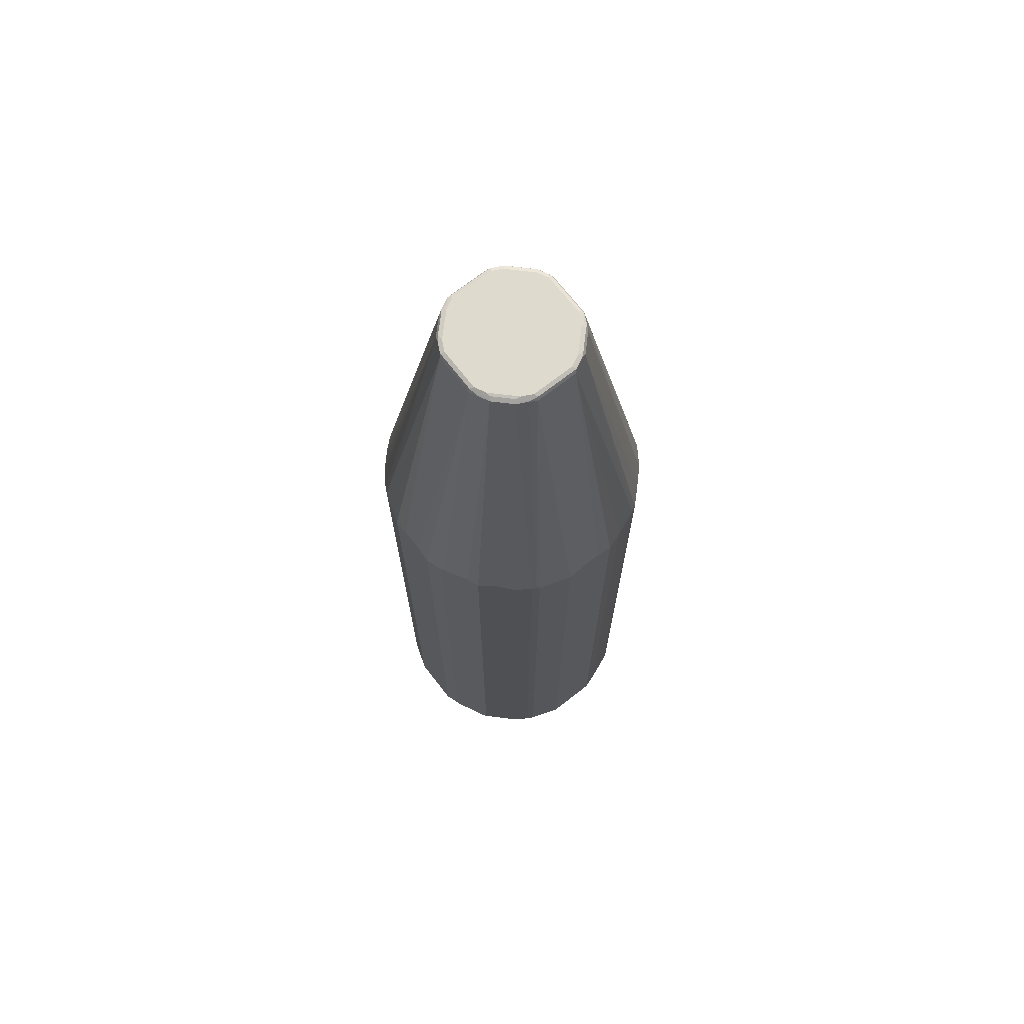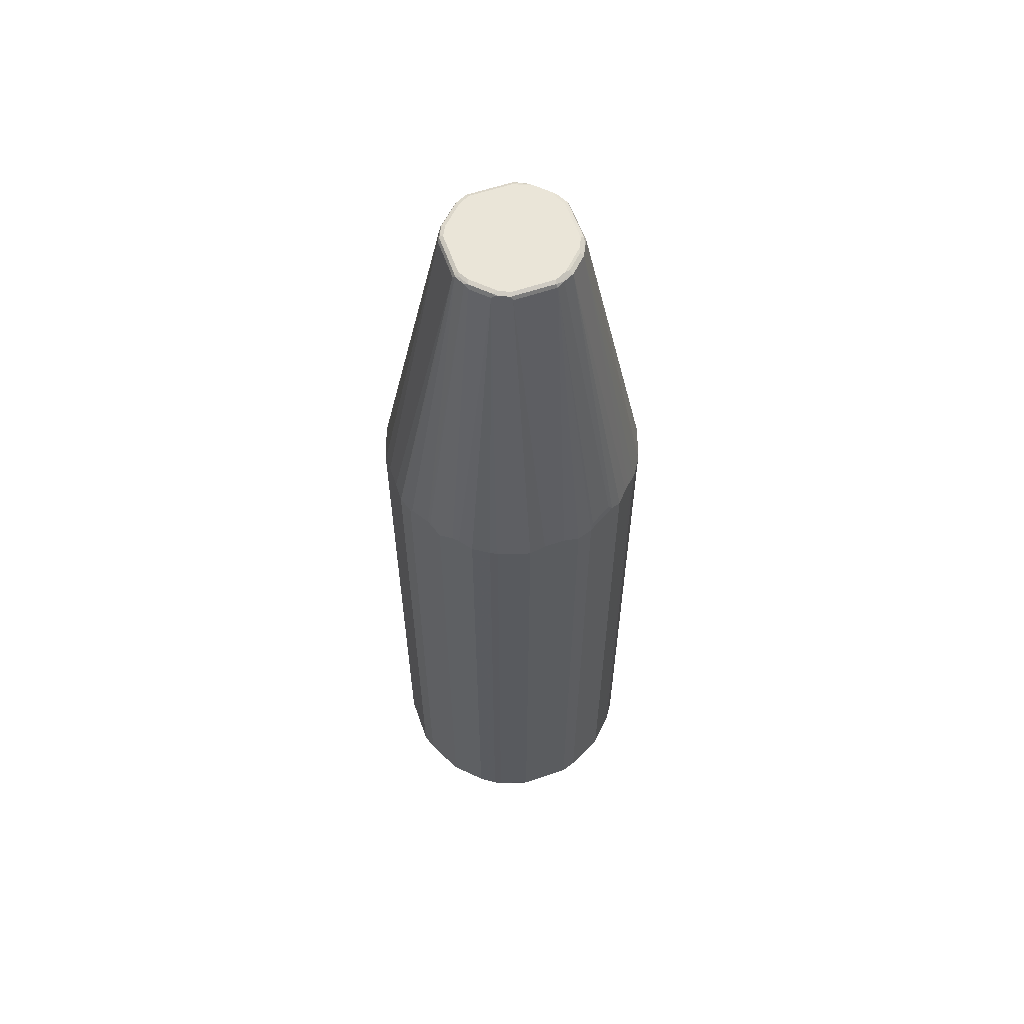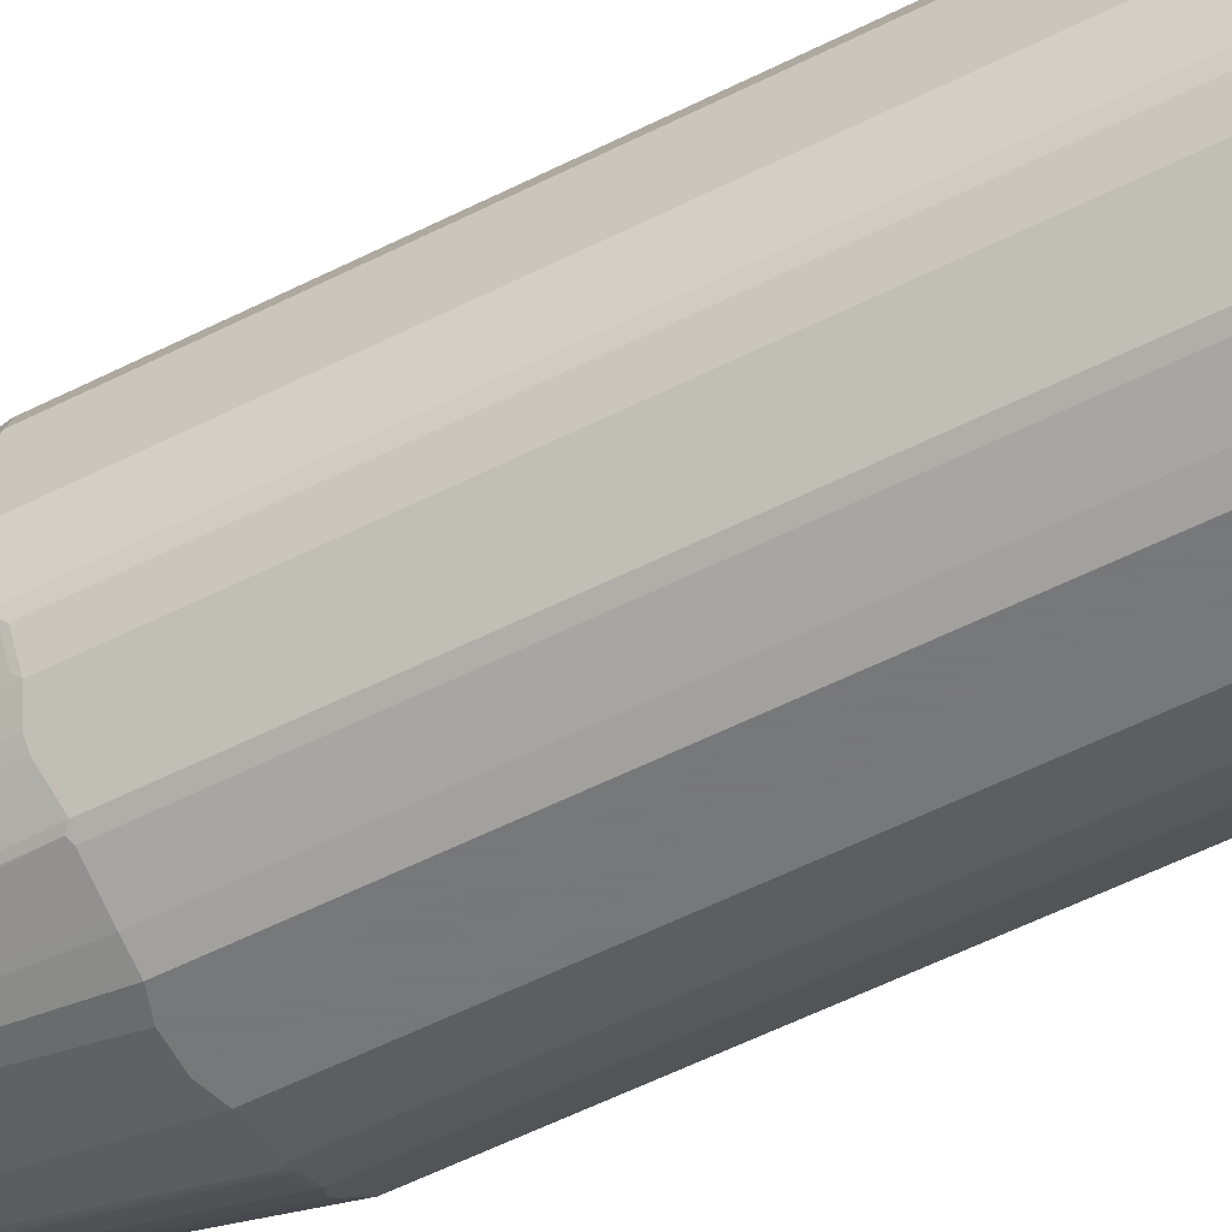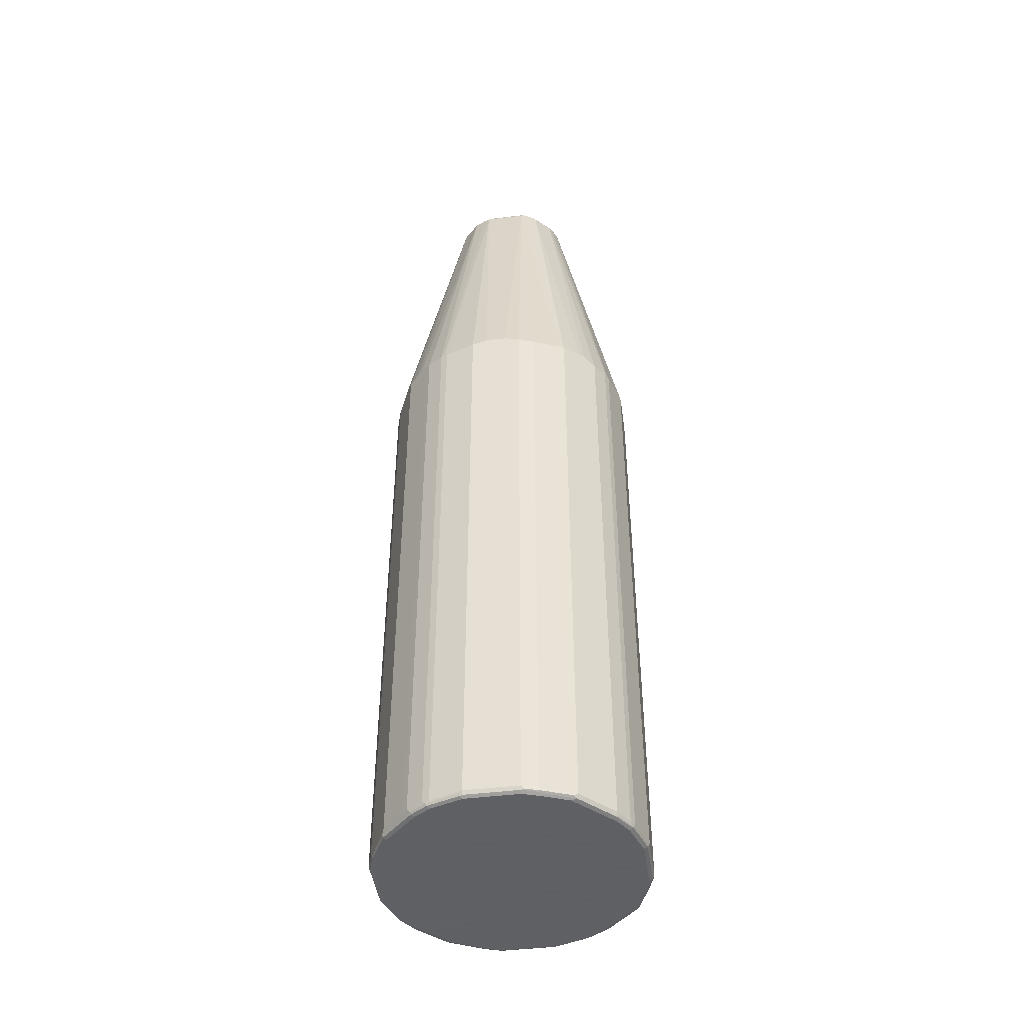
<metadata>
{"format":"obj","ext":"obj","renderer":"f3d","projection":"perspective","resolution":1024,"background":"white","views":[{"elev":71.1,"azim":52.1,"up":"+Y"},{"elev":59.5,"azim":-19.3,"up":"+Y"},{"elev":-57.3,"azim":-62.4,"up":"+Z"},{"elev":-45.3,"azim":98.0,"up":"+Y"}]}
</metadata>
<code>
v -0.2572 -0.936 -0.0514
v -0.2366 -0.936 -0.1131
v -0.2314 -0.9412 -0.1183
v -0.252 -0.9412 -0.05654
v -0.2537 -0.9429 -0.04798
v -0.2572 -0.936 0.0514
v -0.2572 0.2777 -0.0514
v -0.2297 -0.9394 -0.1268
v -0.2366 0.2777 -0.1131
v -0.2332 -0.9429 -0.1097
v -0.2263 -0.9464 -0.1131
v -0.2537 -0.9429 0.05483
v -0.2469 -0.9464 -0.0514
v -0.2434 -0.9429 0.08569
v -0.2469 -0.936 0.08227
v -0.2572 0.2777 0.0514
v -0.2572 0.2879 -0.02054
v -0.1234 0.936 -0.04113
v -0.2091 -0.9394 -0.1577
v -0.204 -0.9445 -0.1526
v -0.2245 -0.9445 -0.1217
v -0.2297 0.2742 -0.1268
v -0.2332 0.2811 -0.12
v -0.2057 -0.9464 -0.144
v -0.2469 -0.9464 0.0514
v -0.2332 -0.9429 0.1063
v -0.2417 -0.9412 0.08997
v -0.2366 -0.9464 0.08227
v -0.2366 -0.936 0.1029
v -0.2469 0.2777 0.08227
v -0.2443 0.2827 0.0874
v -0.2546 0.2827 0.05654
v -0.1208 0.9412 0.04627
v -0.1234 0.936 0.04113
v -0.2572 0.2879 0.02054
v -0.12 0.9429 -0.04113
v -0.1183 0.9438 -0.04627
v -0.12 0.9394 -0.04798
v -0.1989 -0.9394 -0.168
v -0.2091 0.2742 -0.1577
v -0.1937 -0.9445 -0.1629
v -0.2126 0.2811 -0.1508
v -0.1097 0.9394 -0.06857
v -0.1337 -0.9464 -0.216
v -0.2126 -0.9429 0.1474
v -0.2314 -0.9412 0.1106
v -0.2263 -0.9464 0.1029
v -0.2263 -0.936 0.1234
v -0.2366 0.2777 0.1029
v -0.234 0.2827 0.108
v -0.2263 0.2879 0.1234
v -0.2237 0.2931 0.1286
v -0.1106 0.9412 0.06686
v -0.1144 0.9438 0.0514
v -0.12 0.9429 0.04113
v -0.1131 0.9464 0.04113
v -0.1131 0.9464 -0.04113
v -0.108 0.9438 -0.06686
v -0.168 -0.9394 -0.1989
v -0.1989 0.2742 -0.168
v -0.1063 0.9325 -0.07542
v -0.1885 0.2846 -0.1783
v -0.1629 -0.9445 -0.1937
v -0.06857 0.9394 -0.1097
v -0.1423 -0.9445 -0.2143
v -0.1389 -0.9412 -0.2211
v -0.1303 -0.9429 -0.2228
v -0.08227 -0.9464 -0.2366
v -0.2057 -0.9464 0.144
v -0.2057 -0.9438 0.1556
v -0.2109 -0.9412 0.1517
v -0.2091 -0.936 0.1577
v -0.2091 0.2777 0.1577
v -0.2134 0.2827 0.1491
v -0.2199 0.2983 0.1337
v -0.1063 0.936 0.07542
v -0.1041 0.9438 0.072
v -0.1029 0.9464 0.06168
v -0.1029 0.9464 -0.06168
v -0.06686 0.9438 -0.108
v -0.1474 -0.9394 -0.2194
v -0.168 0.2742 -0.1989
v -0.07542 0.9325 -0.1063
v -0.1783 0.2846 -0.1885
v -0.04798 0.9394 -0.12
v -0.1406 0.2811 -0.2228
v -0.0874 -0.9412 -0.2417
v -0.07884 -0.9429 -0.2434
v -0.0514 -0.9464 -0.2469
v -0.144 -0.9464 0.2057
v -0.1646 -0.9438 0.1967
v -0.1989 -0.936 0.168
v -0.1989 0.2777 0.168
v -0.1885 0.2879 0.1783
v -0.07542 0.936 0.1063
v -0.07326 0.9438 0.1029
v -0.06168 0.9464 0.1029
v -0.06168 0.9464 -0.1029
v -0.04627 0.9438 -0.1183
v -0.04113 0.9464 -0.1131
v -0.1337 -0.936 -0.2263
v -0.09596 -0.9394 -0.24
v -0.1474 0.2742 -0.2194
v -0.04113 0.936 -0.1234
v -0.08911 0.2811 -0.2434
v -0.1337 0.2777 -0.2263
v -0.08227 -0.936 -0.2469
v -0.0514 -0.936 -0.2572
v -0.05654 -0.9412 -0.252
v -0.04798 -0.9429 -0.2537
v 0.0514 -0.9464 -0.2469
v -0.1131 -0.9464 0.2263
v -0.1543 -0.9438 0.207
v -0.168 -0.936 0.1989
v -0.168 0.2777 0.1989
v -0.1783 0.2879 0.1885
v -0.06857 0.936 0.1097
v -0.06943 0.9412 0.108
v -0.1577 0.2777 0.2091
v -0.1268 0.2777 0.2297
v -0.1144 0.2879 0.234
v -0.06515 0.9429 0.1097
v -0.04113 0.9464 0.1131
v 0.04113 0.9429 -0.12
v -0.04113 0.9429 -0.12
v 0.04113 0.9464 -0.1131
v 0.04627 0.9412 -0.1208
v 0.04113 0.936 -0.1234
v -0.02054 0.2879 -0.2572
v -0.0514 0.2777 -0.2572
v -0.08227 0.2777 -0.2469
v 0.0514 -0.936 -0.2572
v 0.05483 -0.9429 -0.2537
v 0.1131 -0.9464 -0.2263
v -0.0514 -0.9464 0.2469
v -0.1131 -0.9429 0.2332
v -0.1234 -0.9438 0.2276
v -0.1491 -0.9412 0.2134
v -0.1577 -0.936 0.2091
v -0.04113 0.936 0.1234
v -0.04884 0.9412 0.1183
v -0.1131 0.2777 0.2366
v -0.1268 -0.936 0.2297
v -0.04456 0.9429 0.12
v 0.04113 0.9464 0.1131
v 0.0514 0.9438 -0.1144
v 0.06168 0.9464 -0.1029
v 0.06686 0.9412 -0.1106
v 0.1183 0.2827 -0.234
v 0.05654 0.2827 -0.2546
v 0.0514 0.2777 -0.2572
v 0.02054 0.2879 -0.2572
v 0.1131 -0.936 -0.2366
v 0.1166 -0.9429 -0.2332
v 0.1247 -0.9438 -0.2263
v 0.144 -0.9464 -0.2057
v 0.0514 -0.9464 0.2469
v 0.05654 -0.9438 0.252
v -0.0514 -0.9429 0.2537
v -0.1183 -0.9412 0.234
v 0.04113 0.936 0.1234
v -0.0514 0.2777 0.2572
v -0.02054 0.2879 0.2572
v -0.1131 -0.936 0.2366
v 0.03771 0.9429 0.12
v 0.06168 0.9464 0.1029
v 0.04627 0.9412 0.1183
v 0.06686 0.9412 0.108
v 0.072 0.9438 -0.1041
v 0.1029 0.9464 -0.06168
v 0.07542 0.936 -0.1063
v 0.1234 0.2879 -0.2301
v 0.1268 0.2777 -0.2297
v 0.1131 0.2777 -0.2366
v 0.1268 -0.936 -0.2297
v 0.1208 -0.9412 -0.2314
v 0.1474 -0.9429 -0.2126
v 0.1556 -0.9438 -0.2057
v 0.216 -0.9464 -0.1337
v 0.08227 -0.9464 0.2366
v 0.0874 -0.9438 0.2417
v 0.05825 -0.9394 0.2537
v 0.0514 -0.936 0.2572
v 0.0514 -0.9429 0.2537
v -0.05654 -0.9412 0.2546
v -0.0514 -0.936 0.2572
v 0.05483 0.9394 0.1166
v 0.02054 0.2879 0.2572
v 0.0514 0.2777 0.2572
v 0.08227 0.2777 0.2469
v 0.0874 0.2931 0.2417
v 0.1286 0.3033 0.2211
v 0.07028 0.9445 0.1011
v 0.1029 0.9464 0.06168
v 0.07542 0.9394 0.1063
v 0.1029 0.9438 -0.07326
v 0.1131 0.9464 -0.04113
v 0.1097 0.9429 -0.06515
v 0.1063 0.936 -0.07542
v 0.1783 0.2879 -0.1885
v 0.1577 0.2777 -0.2091
v 0.1577 -0.936 -0.2091
v 0.1517 -0.9412 -0.2109
v 0.168 -0.936 -0.1989
v 0.2173 -0.9438 -0.144
v 0.2366 -0.9464 -0.08227
v 0.1029 -0.9464 0.2263
v 0.108 -0.9438 0.2314
v 0.08911 -0.9394 0.2434
v 0.08227 -0.936 0.2469
v 0.1029 0.2777 0.2366
v 0.1234 0.2879 0.2263
v 0.1371 0.2914 0.2194
v 0.1011 0.9445 0.07028
v 0.1131 0.9464 0.04113
v 0.108 0.9412 0.06686
v 0.1063 0.9394 0.07542
v 0.1577 0.2811 0.2091
v 0.1783 0.2914 0.1885
v 0.108 0.9412 -0.06943
v 0.12 0.9429 -0.04456
v 0.1097 0.936 -0.06857
v 0.2237 0.2879 -0.135
v 0.2194 0.2777 -0.1474
v 0.1885 0.2879 -0.1783
v 0.168 0.2777 -0.1989
v 0.1989 -0.936 -0.168
v 0.2378 -0.9438 -0.09254
v 0.2194 -0.936 -0.1474
v 0.2237 -0.9412 -0.1389
v 0.2443 -0.9412 -0.0874
v 0.2469 -0.9464 -0.0514
v 0.2434 -0.9429 -0.08227
v 0.144 -0.9464 0.2057
v 0.1491 -0.9438 0.2109
v 0.1097 -0.9394 0.2332
v 0.1029 -0.936 0.2366
v 0.1234 -0.936 0.2263
v 0.1183 0.9412 0.04627
v 0.12 0.9429 0.03771
v 0.1166 0.9394 0.05483
v 0.1885 0.2914 0.1783
v 0.2091 0.2811 0.1577
v 0.2297 0.2811 0.1268
v 0.2314 0.2931 0.1183
v 0.168 0.2811 0.1989
v 0.1577 -0.9325 0.2091
v 0.1183 0.9412 -0.04884
v 0.1234 0.936 -0.04113
v 0.2443 0.2879 -0.08358
v 0.2263 0.2777 -0.1337
v 0.1989 0.2777 -0.168
v 0.2263 -0.936 -0.1337
v 0.2546 -0.9412 -0.05654
v 0.2469 -0.936 -0.08227
v 0.2572 -0.936 -0.0514
v 0.252 -0.9438 0.05654
v 0.2469 -0.9464 0.0514
v 0.2537 -0.9429 -0.0514
v 0.2057 -0.9464 0.144
v 0.2109 -0.9438 0.1491
v 0.1612 -0.9394 0.2023
v 0.1508 -0.9394 0.2126
v 0.1234 0.936 0.04113
v 0.1989 0.2811 0.168
v 0.2091 -0.9325 0.1577
v 0.2366 0.2777 0.1131
v 0.2297 -0.9325 0.1268
v 0.168 -0.9325 0.1989
v 0.2572 0.2879 -0.02054
v 0.2572 0.2777 -0.0514
v 0.2469 0.2777 -0.08227
v 0.2537 -0.9429 0.0514
v 0.2572 -0.936 0.0514
v 0.2314 -0.9438 0.1183
v 0.2537 -0.9394 0.05825
v 0.2263 -0.9464 0.1131
v 0.2126 -0.9394 0.1508
v 0.2023 -0.9394 0.1612
v 0.2572 0.2777 0.0514
v 0.2572 0.2879 0.02054
v 0.1989 -0.9325 0.168
v 0.2366 -0.936 0.1131
v 0.2332 -0.9394 0.12
f 1 2 3
f 171 201 172
f 171 200 201
f 171 225 200
f 171 199 225
f 170 198 196
f 170 197 198
f 169 199 171
f 169 196 199
f 168 195 193
f 167 195 168
f 167 187 195
f 166 214 194
f 166 193 214
f 166 168 193
f 162 188 163
f 162 189 188
f 162 183 189
f 158 182 183
f 158 183 184
f 158 184 159
f 159 184 185
f 160 185 186
f 160 186 164
f 172 201 173
f 161 187 167
f 161 188 189
f 161 189 190
f 161 190 191
f 161 191 192
f 161 192 187
f 162 186 183
f 161 167 165
f 158 209 182
f 173 201 202
f 175 202 203
f 195 218 219
f 195 213 218
f 194 216 215
f 194 214 216
f 193 217 214
f 193 195 217
f 192 213 195
f 192 212 213
f 191 212 192
f 190 237 211
f 190 210 237
f 190 212 191
f 190 211 212
f 187 192 195
f 183 190 189
f 183 210 190
f 183 209 210
f 175 203 176
f 177 203 178
f 178 203 202
f 178 202 204
f 178 204 227
f 178 227 205
f 173 202 175
f 179 205 206
f 180 208 181
f 181 208 236
f 181 236 209
f 182 209 183
f 183 186 185
f 183 185 184
f 180 207 208
f 158 181 209
f 157 181 158
f 157 180 181
f 136 185 160
f 136 159 185
f 135 158 159
f 135 157 158
f 134 178 156
f 134 155 178
f 134 154 155
f 132 174 153
f 132 151 174
f 132 154 133
f 132 153 154
f 128 151 152
f 127 151 128
f 127 150 151
f 127 149 150
f 127 148 149
f 127 146 148
f 119 139 143
f 119 143 120
f 120 142 121
f 120 143 160
f 120 160 164
f 120 164 142
f 136 160 137
f 121 142 140
f 123 144 165
f 123 165 145
f 124 146 127
f 124 127 125
f 124 126 146
f 126 147 146
f 122 144 123
f 138 160 143
f 138 143 139
f 140 161 165
f 149 172 173
f 149 173 175
f 149 175 153
f 149 153 174
f 149 174 151
f 149 151 150
f 148 172 149
f 153 175 176
f 154 177 178
f 154 178 155
f 154 176 203
f 154 203 177
f 156 178 205
f 156 205 179
f 153 176 154
f 195 219 242
f 148 171 172
f 147 196 169
f 140 165 144
f 140 144 141
f 140 142 162
f 140 162 163
f 140 163 188
f 140 188 161
f 148 169 171
f 142 164 186
f 145 165 167
f 145 167 168
f 145 168 166
f 146 169 148
f 146 147 169
f 147 170 196
f 142 186 162
f 118 140 141
f 195 242 217
f 196 220 199
f 249 264 281
f 249 272 250
f 249 271 272
f 249 270 271
f 247 262 269
f 247 263 262
f 246 282 265
f 246 269 282
f 245 267 264
f 244 283 267
f 244 284 283
f 244 268 284
f 244 267 245
f 243 268 244
f 243 266 268
f 243 282 266
f 243 265 282
f 231 256 254
f 232 257 258
f 232 259 257
f 234 260 261
f 234 261 235
f 235 261 279
f 249 281 270
f 235 279 262
f 236 263 238
f 238 263 247
f 239 241 264
f 239 264 240
f 241 245 264
f 242 265 243
f 235 262 263
f 231 255 256
f 250 272 251
f 251 255 253
f 267 274 280
f 267 283 274
f 266 284 268
f 266 278 284
f 266 279 278
f 266 282 279
f 264 280 281
f 264 267 280
f 262 282 269
f 262 279 282
f 261 278 279
f 261 284 278
f 261 275 284
f 260 275 261
f 260 277 275
f 257 284 275
f 257 276 284
f 254 273 259
f 254 256 274
f 254 274 273
f 255 272 271
f 255 271 256
f 256 271 270
f 251 272 255
f 256 270 281
f 256 280 274
f 257 275 277
f 257 277 258
f 257 259 273
f 257 273 274
f 257 274 276
f 256 281 280
f 231 253 255
f 231 259 233
f 231 254 259
f 211 237 236
f 209 237 210
f 209 236 237
f 208 263 236
f 208 235 263
f 207 235 208
f 207 234 235
f 206 259 232
f 206 233 259
f 206 228 233
f 205 231 228
f 205 230 231
f 205 229 230
f 205 227 229
f 205 228 206
f 204 252 227
f 204 226 252
f 197 215 240
f 197 240 221
f 197 221 198
f 198 221 248
f 198 248 220
f 199 220 222
f 211 236 238
f 199 222 223
f 199 224 225
f 200 225 252
f 200 252 226
f 200 226 201
f 201 226 204
f 201 204 202
f 199 223 224
f 211 238 212
f 212 218 213
f 212 238 247
f 221 264 249
f 221 249 248
f 222 249 223
f 223 250 251
f 223 251 224
f 223 249 250
f 221 240 264
f 224 252 225
f 224 253 229
f 224 229 227
f 224 227 252
f 228 231 233
f 229 253 230
f 230 253 231
f 224 251 253
f 196 198 220
f 220 249 222
f 219 265 242
f 212 247 218
f 214 217 216
f 215 216 239
f 215 239 240
f 216 217 241
f 216 241 239
f 220 248 249
f 217 242 243
f 217 244 245
f 217 245 241
f 218 246 219
f 218 247 269
f 218 269 246
f 219 246 265
f 217 243 244
f 118 144 122
f 118 141 144
f 117 121 140
f 29 50 49
f 29 51 50
f 29 48 51
f 29 46 48
f 26 69 45
f 26 47 69
f 26 71 46
f 26 45 71
f 24 63 44
f 24 41 63
f 23 43 42
f 23 38 43
f 22 42 40
f 22 23 42
f 20 41 24
f 19 60 39
f 19 40 60
f 15 49 30
f 16 30 31
f 16 31 32
f 16 32 33
f 16 33 34
f 16 34 35
f 30 49 50
f 17 35 34
f 18 34 33
f 18 33 36
f 18 36 37
f 18 37 38
f 19 39 41
f 19 41 20
f 17 34 18
f 15 29 49
f 30 50 31
f 31 51 52
f 45 69 70
f 44 88 68
f 44 67 88
f 44 66 67
f 44 81 66
f 44 65 81
f 44 63 65
f 43 83 61
f 43 64 83
f 43 80 64
f 43 58 80
f 40 62 60
f 40 61 62
f 40 43 61
f 40 42 43
f 39 82 59
f 39 60 82
f 31 52 33
f 31 33 32
f 33 53 54
f 33 54 55
f 33 55 36
f 33 52 53
f 31 50 51
f 36 55 37
f 37 57 58
f 37 58 43
f 37 43 38
f 37 55 56
f 39 59 63
f 39 63 41
f 37 56 57
f 15 46 29
f 15 27 46
f 14 47 26
f 8 21 11
f 8 20 21
f 8 19 20
f 7 18 9
f 7 17 18
f 6 30 16
f 6 15 30
f 6 14 15
f 6 12 14
f 5 25 12
f 5 13 25
f 5 11 13
f 5 10 11
f 3 11 10
f 3 8 11
f 3 5 4
f 3 10 5
f 1 3 4
f 1 4 5
f 1 5 12
f 1 12 6
f 1 6 16
f 1 16 35
f 8 22 40
f 1 35 17
f 1 7 9
f 1 9 2
f 2 8 3
f 2 9 23
f 2 23 22
f 2 22 8
f 1 17 7
f 8 40 19
f 9 18 38
f 9 38 23
f 11 157 135
f 11 135 112
f 11 112 90
f 11 90 69
f 11 69 47
f 11 47 28
f 11 180 157
f 11 28 25
f 12 25 28
f 12 28 14
f 14 26 46
f 14 46 27
f 14 27 15
f 14 28 47
f 11 25 13
f 45 70 71
f 11 207 180
f 11 260 234
f 11 21 20
f 11 20 24
f 11 24 44
f 11 44 68
f 11 68 89
f 11 89 111
f 11 234 207
f 11 111 134
f 11 156 179
f 11 179 206
f 11 206 232
f 11 232 258
f 11 258 277
f 11 277 260
f 11 134 156
f 46 71 48
f 48 71 72
f 48 72 73
f 96 122 97
f 96 118 122
f 95 121 117
f 95 120 121
f 95 119 120
f 95 116 119
f 95 118 96
f 95 117 118
f 93 116 94
f 93 115 116
f 92 115 93
f 92 114 115
f 91 139 114
f 91 113 139
f 90 113 91
f 90 137 113
f 90 112 137
f 83 103 84
f 85 99 104
f 85 104 131
f 85 131 105
f 85 105 106
f 85 106 86
f 97 122 123
f 86 106 103
f 87 107 108
f 87 108 109
f 87 109 110
f 87 110 88
f 89 110 133
f 89 133 111
f 87 102 107
f 99 124 125
f 99 125 104
f 99 100 126
f 108 152 151
f 108 151 132
f 111 133 154
f 111 154 134
f 112 135 159
f 112 159 136
f 108 129 152
f 112 136 137
f 113 160 138
f 113 138 139
f 114 139 119
f 114 119 115
f 115 119 116
f 117 140 118
f 113 137 160
f 82 84 103
f 108 130 129
f 108 133 110
f 99 126 124
f 101 107 102
f 101 106 131
f 101 131 107
f 104 125 127
f 104 127 128
f 108 110 109
f 104 128 152
f 104 129 130
f 104 130 131
f 105 131 106
f 107 131 130
f 107 130 108
f 108 132 133
f 104 152 129
f 274 283 284
f 81 106 101
f 81 101 102
f 59 82 103
f 59 65 63
f 59 81 65
f 58 98 80
f 58 79 98
f 57 79 58
f 56 79 57
f 56 98 79
f 56 100 98
f 56 126 100
f 56 147 126
f 56 170 147
f 56 197 170
f 56 215 197
f 56 194 215
f 56 166 194
f 56 145 166
f 48 73 51
f 51 73 74
f 51 74 52
f 52 75 53
f 52 74 75
f 53 76 77
f 59 103 81
f 53 77 54
f 54 77 78
f 54 78 56
f 54 56 55
f 56 78 97
f 56 97 123
f 56 123 145
f 53 75 76
f 60 62 84
f 60 84 82
f 61 83 84
f 72 92 93
f 72 93 73
f 73 93 94
f 73 94 76
f 73 76 75
f 73 75 74
f 70 72 71
f 76 95 96
f 76 94 116
f 76 116 95
f 77 96 97
f 77 97 78
f 80 98 100
f 80 100 99
f 76 96 77
f 81 103 106
f 70 92 72
f 70 91 114
f 61 84 62
f 64 80 99
f 64 99 85
f 64 85 86
f 64 86 103
f 64 103 83
f 70 114 92
f 66 81 102
f 66 87 88
f 66 88 67
f 68 88 110
f 68 110 89
f 69 90 91
f 69 91 70
f 66 102 87
f 274 284 276

</code>
